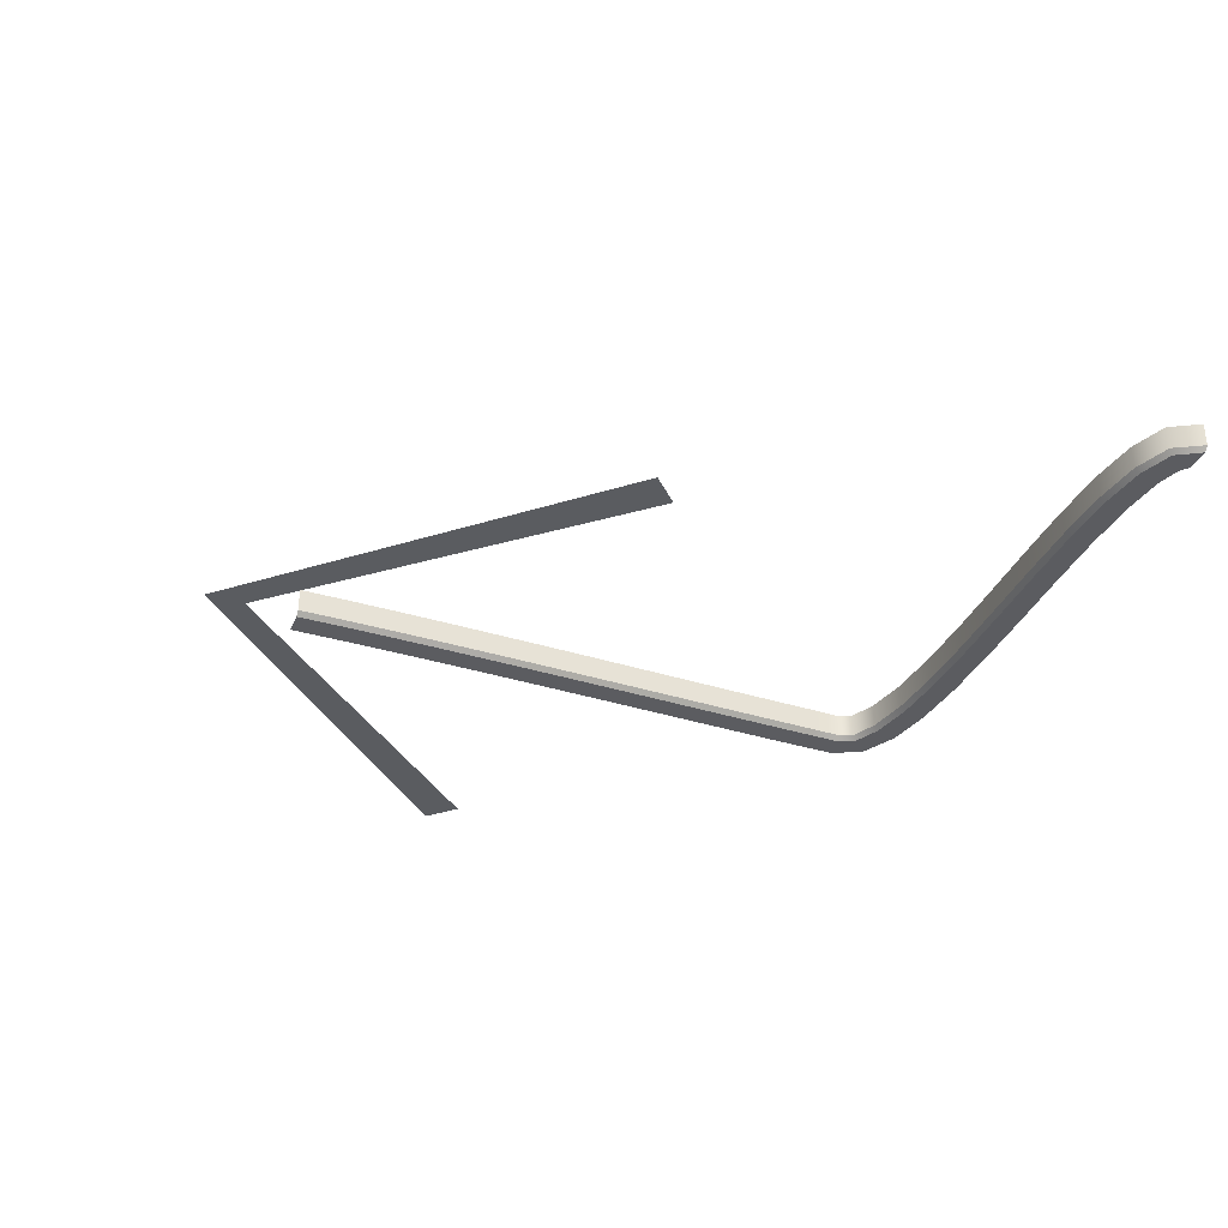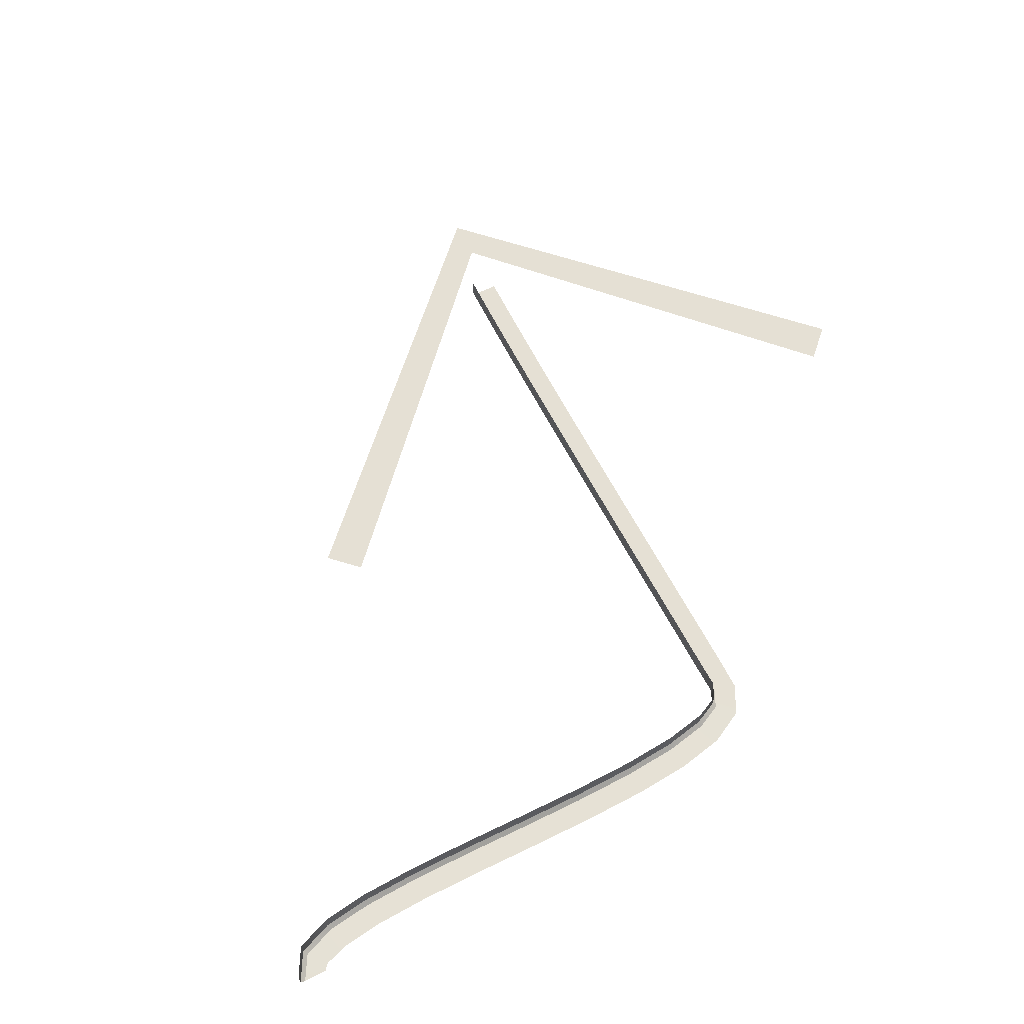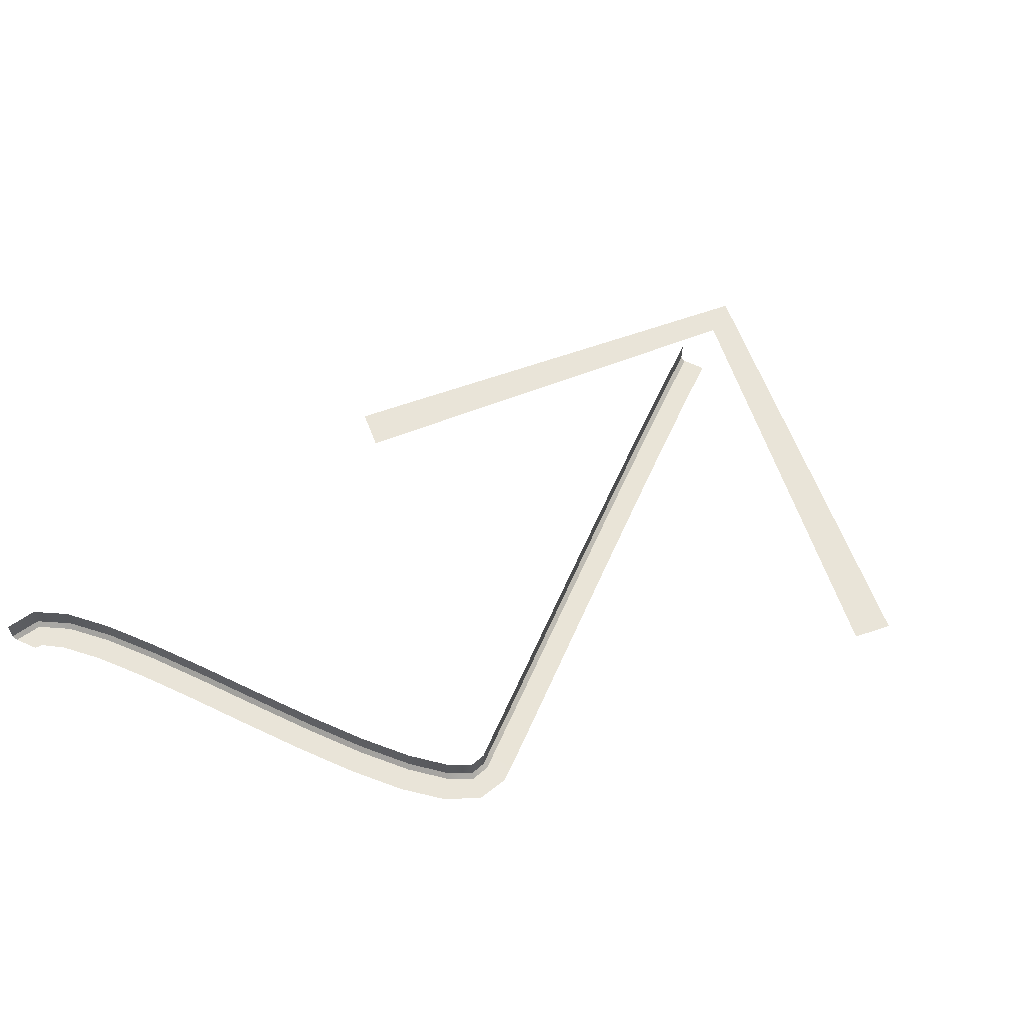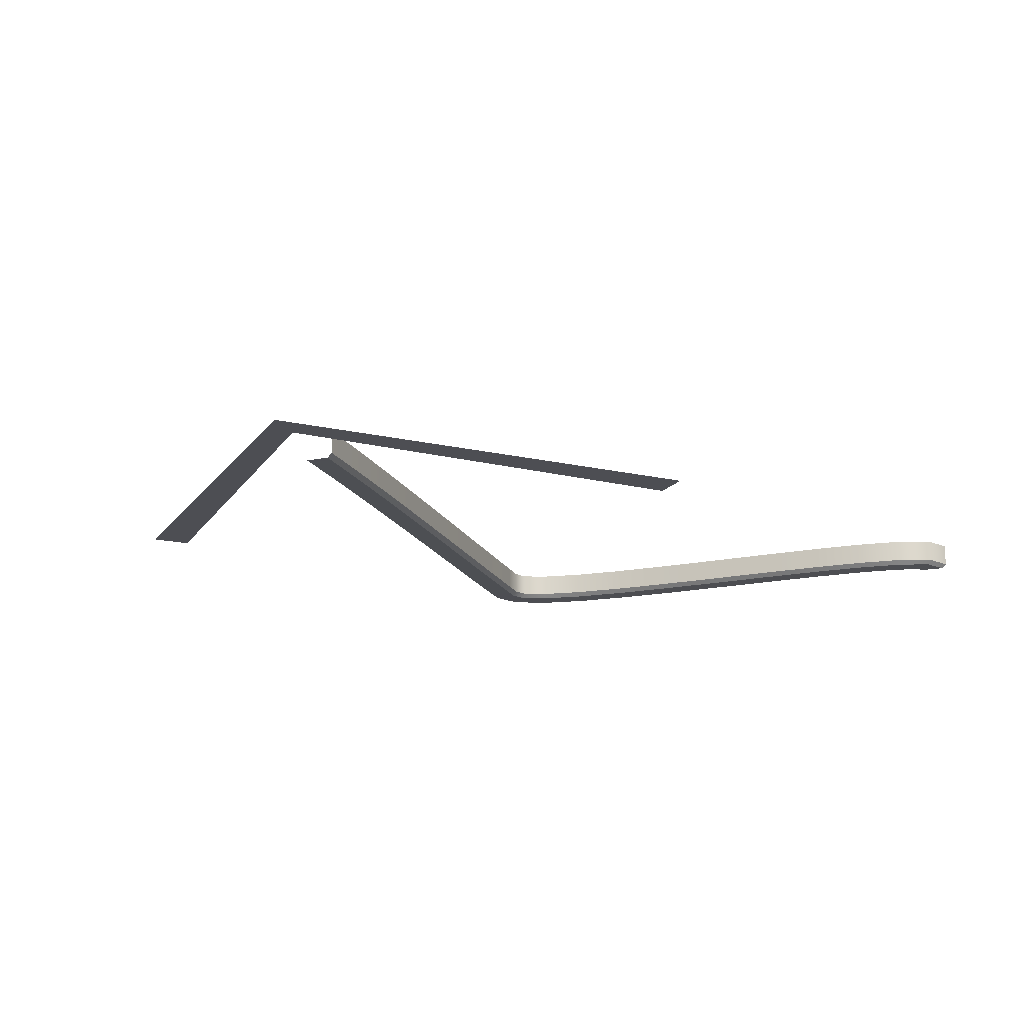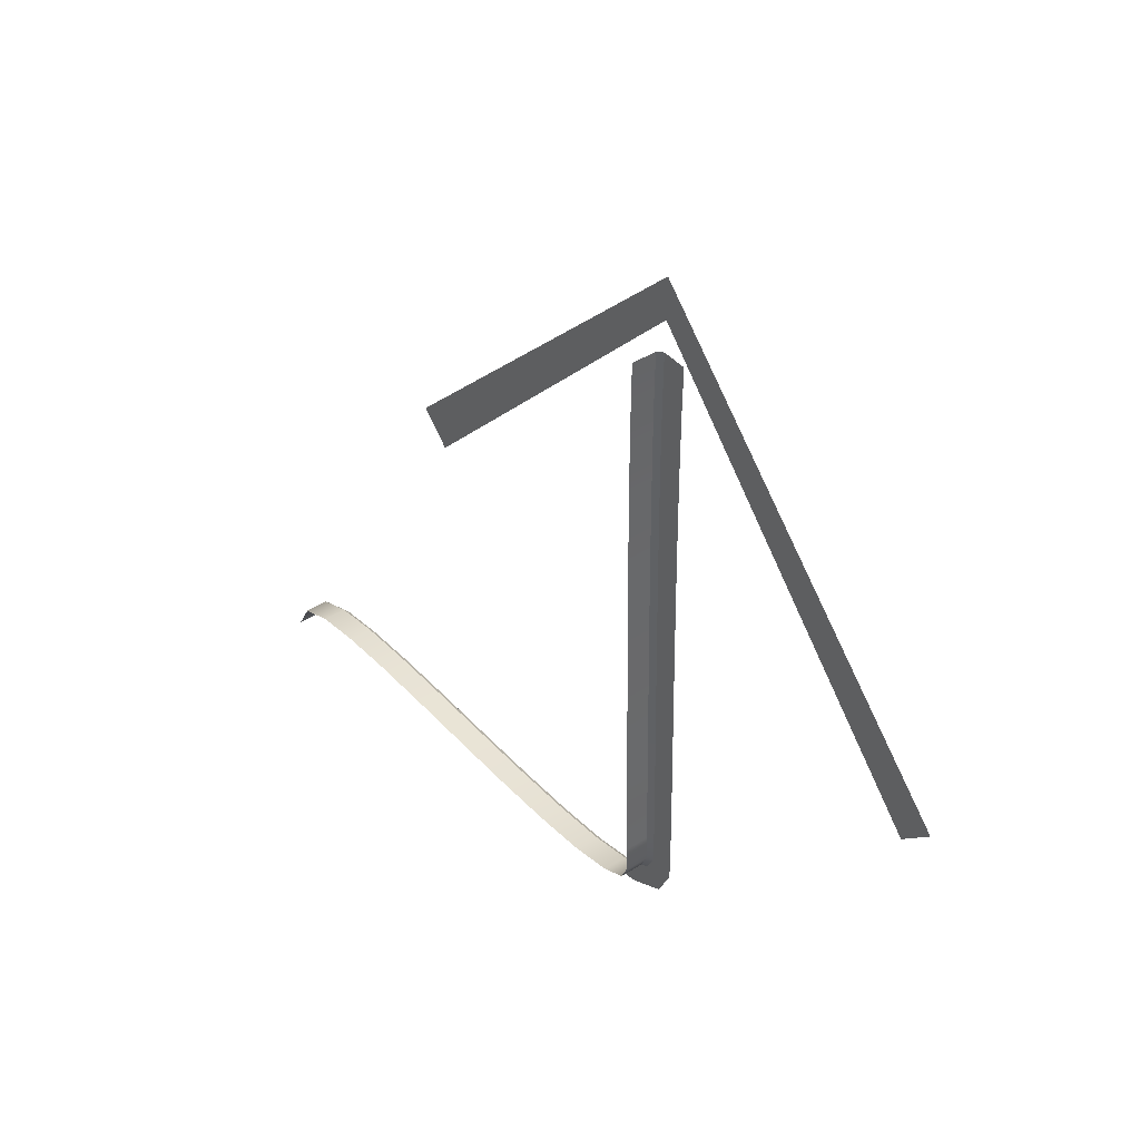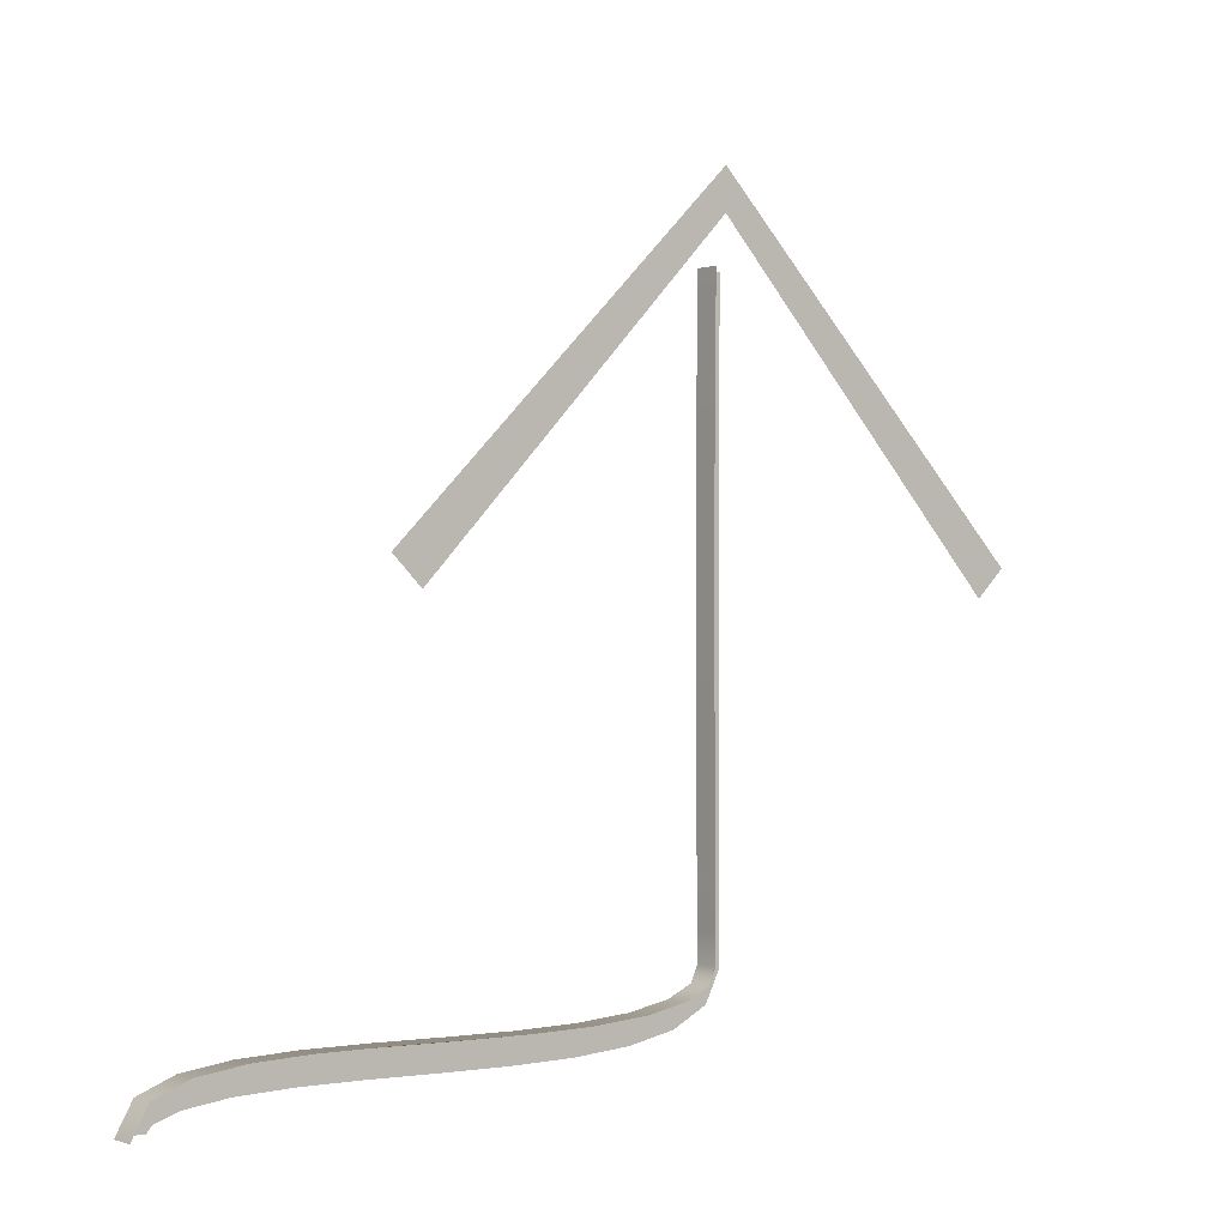
<metadata>
{"format":"obj","ext":"obj","renderer":"f3d","projection":"perspective","resolution":1024,"background":"white","views":[{"elev":-34.4,"azim":-112.5,"up":"+Z"},{"elev":65.7,"azim":-27.6,"up":"+Z"},{"elev":60.7,"azim":24.4,"up":"+Z"},{"elev":-17.3,"azim":-160.3,"up":"+Z"},{"elev":41.3,"azim":52.3,"up":"+Y"},{"elev":-0.1,"azim":-37.9,"up":"+Y"}]}
</metadata>
<code>
o BezierCurve_BezierCurve.001
v 2.16 -0.7412 0.002166
v 2.124 -0.7757 0.002174
v 1.184 0.255 0.001934
v 1.183 0.205 0.001946
v 0.1874 -0.725 0.00216
v 0.223 -0.7602 0.002168
v 2.124 -0.7757 0.002174
v 2.109 -0.7895 0.002177
v 1.183 0.205 0.001946
v 1.183 0.185 0.00195
v 0.223 -0.7602 0.002168
v 0.2372 -0.7742 0.002171
v 2.109 -0.7895 0.002177
v 2.073 -0.824 0.002185
v 1.183 0.185 0.00195
v 1.183 0.135 0.001962
v 0.2372 -0.7742 0.002171
v 0.2727 -0.8094 0.00218
v 1.243 0.1889 0.001949
v 1.193 0.1892 0.001949
v 1.243 0.1946 0.001948
v 1.193 0.1949 0.001948
v 1.193 0.1892 0.001949
v 1.173 0.1894 0.001949
v 1.193 0.1949 0.001948
v 1.173 0.195 0.001948
v 1.173 0.1894 0.001949
v 1.123 0.1897 0.001949
v 1.173 0.195 0.001948
v 1.123 0.1954 0.001948
f 2 4 3 1
f 4 6 5 3
f 8 10 9 7
f 10 12 11 9
f 14 16 15 13
f 16 18 17 15
f 20 22 21 19
f 24 26 25 23
f 28 30 29 27
o BezierCurve.001_BezierCurve.002
v -0.4208 -1.984 -0.02918
v -0.4915 -1.984 -0.02876
v -0.4048 -1.966 -0.0294
v -0.4491 -1.911 -0.02933
v -0.3333 -1.943 -0.03035
v -0.3494 -1.874 -0.03066
v -0.2063 -1.928 -0.03205
v -0.2114 -1.858 -0.0325
v -0.04154 -1.924 -0.03425
v -0.04202 -1.853 -0.03477
v 0.1474 -1.927 -0.03678
v 0.1489 -1.856 -0.03732
v 0.3487 -1.932 -0.03947
v 0.3504 -1.861 -0.04002
v 0.5509 -1.936 -0.04217
v 0.5514 -1.866 -0.0427
v 0.7429 -1.935 -0.04474
v 0.7403 -1.864 -0.04523
v 0.9142 -1.924 -0.04703
v 0.9054 -1.853 -0.04743
v 1.056 -1.897 -0.04892
v 1.034 -1.83 -0.04915
v 1.161 -1.843 -0.05033
v 1.111 -1.793 -0.05019
v 1.205 -1.757 -0.0509
v 1.136 -1.741 -0.05052
v 1.206 -1.657 -0.05069
v 1.135 -1.657 -0.05033
v 1.205 -1.544 -0.05012
v 1.134 -1.545 -0.04976
v 1.204 -1.413 -0.04927
v 1.133 -1.414 -0.04891
v 1.202 -1.268 -0.04821
v 1.131 -1.268 -0.04785
v 1.201 -1.111 -0.047
v 1.13 -1.111 -0.04664
v 1.199 -0.9466 -0.04572
v 1.128 -0.9472 -0.04536
v 1.198 -0.7785 -0.04445
v 1.127 -0.779 -0.04409
v 1.197 -0.6102 -0.04325
v 1.126 -0.6105 -0.04289
v 1.197 -0.4453 -0.0422
v 1.126 -0.4453 -0.04184
v 1.197 -0.2874 -0.04137
v 1.126 -0.2871 -0.041
v 1.198 -0.1403 -0.04083
v 1.128 -0.1394 -0.04046
v 1.2 -0.007503 -0.04065
v 1.13 -0.00598 -0.04028
v -0.4915 -1.984 -0.02876
v -0.5056 -1.984 -0.01453
v -0.4491 -1.911 -0.02933
v -0.4578 -1.9 -0.01517
v -0.3494 -1.874 -0.03066
v -0.3525 -1.861 -0.01658
v -0.2114 -1.858 -0.0325
v -0.2123 -1.844 -0.01845
v -0.04202 -1.853 -0.03477
v -0.04193 -1.839 -0.02073
v 0.1489 -1.856 -0.03732
v 0.1494 -1.842 -0.02329
v 0.3504 -1.861 -0.04002
v 0.3509 -1.847 -0.02598
v 0.5514 -1.866 -0.0427
v 0.5517 -1.851 -0.02867
v 0.7403 -1.864 -0.04523
v 0.74 -1.85 -0.03119
v 0.9054 -1.853 -0.04743
v 0.9038 -1.839 -0.03338
v 1.034 -1.83 -0.04915
v 1.029 -1.816 -0.03506
v 1.111 -1.793 -0.05019
v 1.101 -1.783 -0.03602
v 1.136 -1.741 -0.05052
v 1.122 -1.738 -0.03631
v 1.135 -1.657 -0.05033
v 1.121 -1.657 -0.03611
v 1.134 -1.545 -0.04976
v 1.12 -1.545 -0.03555
v 1.133 -1.414 -0.04891
v 1.119 -1.414 -0.0347
v 1.131 -1.268 -0.04785
v 1.117 -1.269 -0.03363
v 1.13 -1.111 -0.04664
v 1.116 -1.112 -0.03243
v 1.128 -0.9472 -0.04536
v 1.114 -0.9474 -0.03115
v 1.127 -0.779 -0.04409
v 1.113 -0.7792 -0.02988
v 1.126 -0.6105 -0.04289
v 1.112 -0.6106 -0.02868
v 1.126 -0.4453 -0.04184
v 1.112 -0.4454 -0.02762
v 1.126 -0.2871 -0.041
v 1.112 -0.2871 -0.02679
v 1.128 -0.1394 -0.04046
v 1.113 -0.1393 -0.02625
v 1.13 -0.00598 -0.04028
v 1.116 -0.005673 -0.02607
v -0.5056 -1.984 -0.01453
v -0.5052 -1.984 0.05618
v -0.4578 -1.9 -0.01517
v -0.4572 -1.9 0.05554
v -0.3525 -1.861 -0.01658
v -0.3517 -1.86 0.05412
v -0.2123 -1.844 -0.01845
v -0.2114 -1.843 0.05225
v -0.04193 -1.839 -0.02073
v -0.04099 -1.838 0.04997
v 0.1494 -1.842 -0.02329
v 0.1503 -1.841 0.04741
v 0.3509 -1.847 -0.02598
v 0.3519 -1.847 0.04472
v 0.5517 -1.851 -0.02867
v 0.5526 -1.851 0.04204
v 0.74 -1.85 -0.03119
v 0.7409 -1.849 0.03952
v 0.9038 -1.839 -0.03338
v 0.9047 -1.839 0.03733
v 1.029 -1.816 -0.03506
v 1.03 -1.816 0.03565
v 1.101 -1.783 -0.03602
v 1.102 -1.783 0.03469
v 1.122 -1.738 -0.03631
v 1.123 -1.738 0.0344
v 1.121 -1.657 -0.03611
v 1.121 -1.657 0.0346
v 1.12 -1.545 -0.03555
v 1.12 -1.545 0.03516
v 1.119 -1.414 -0.0347
v 1.119 -1.415 0.03601
v 1.117 -1.269 -0.03363
v 1.118 -1.269 0.03707
v 1.116 -1.112 -0.03243
v 1.116 -1.112 0.03828
v 1.114 -0.9474 -0.03115
v 1.115 -0.9479 0.03956
v 1.113 -0.7792 -0.02988
v 1.113 -0.7797 0.04083
v 1.112 -0.6106 -0.02868
v 1.113 -0.6111 0.04203
v 1.112 -0.4454 -0.02762
v 1.112 -0.4458 0.04309
v 1.112 -0.2871 -0.02679
v 1.113 -0.2874 0.04392
v 1.113 -0.1393 -0.02625
v 1.114 -0.1395 0.04446
v 1.116 -0.005673 -0.02607
v 1.116 -0.005665 0.04464
f 32 34 33 31
f 34 36 35 33
f 36 38 37 35
f 38 40 39 37
f 40 42 41 39
f 42 44 43 41
f 44 46 45 43
f 46 48 47 45
f 48 50 49 47
f 50 52 51 49
f 52 54 53 51
f 54 56 55 53
f 56 58 57 55
f 58 60 59 57
f 60 62 61 59
f 62 64 63 61
f 64 66 65 63
f 66 68 67 65
f 68 70 69 67
f 70 72 71 69
f 72 74 73 71
f 74 76 75 73
f 76 78 77 75
f 78 80 79 77
f 82 84 83 81
f 84 86 85 83
f 86 88 87 85
f 88 90 89 87
f 90 92 91 89
f 92 94 93 91
f 94 96 95 93
f 96 98 97 95
f 98 100 99 97
f 100 102 101 99
f 102 104 103 101
f 104 106 105 103
f 106 108 107 105
f 108 110 109 107
f 110 112 111 109
f 112 114 113 111
f 114 116 115 113
f 116 118 117 115
f 118 120 119 117
f 120 122 121 119
f 122 124 123 121
f 124 126 125 123
f 126 128 127 125
f 128 130 129 127
f 132 134 133 131
f 134 136 135 133
f 136 138 137 135
f 138 140 139 137
f 140 142 141 139
f 142 144 143 141
f 144 146 145 143
f 146 148 147 145
f 148 150 149 147
f 150 152 151 149
f 152 154 153 151
f 154 156 155 153
f 156 158 157 155
f 158 160 159 157
f 160 162 161 159
f 162 164 163 161
f 164 166 165 163
f 166 168 167 165
f 168 170 169 167
f 170 172 171 169
f 172 174 173 171
f 174 176 175 173
f 176 178 177 175
f 178 180 179 177

</code>
